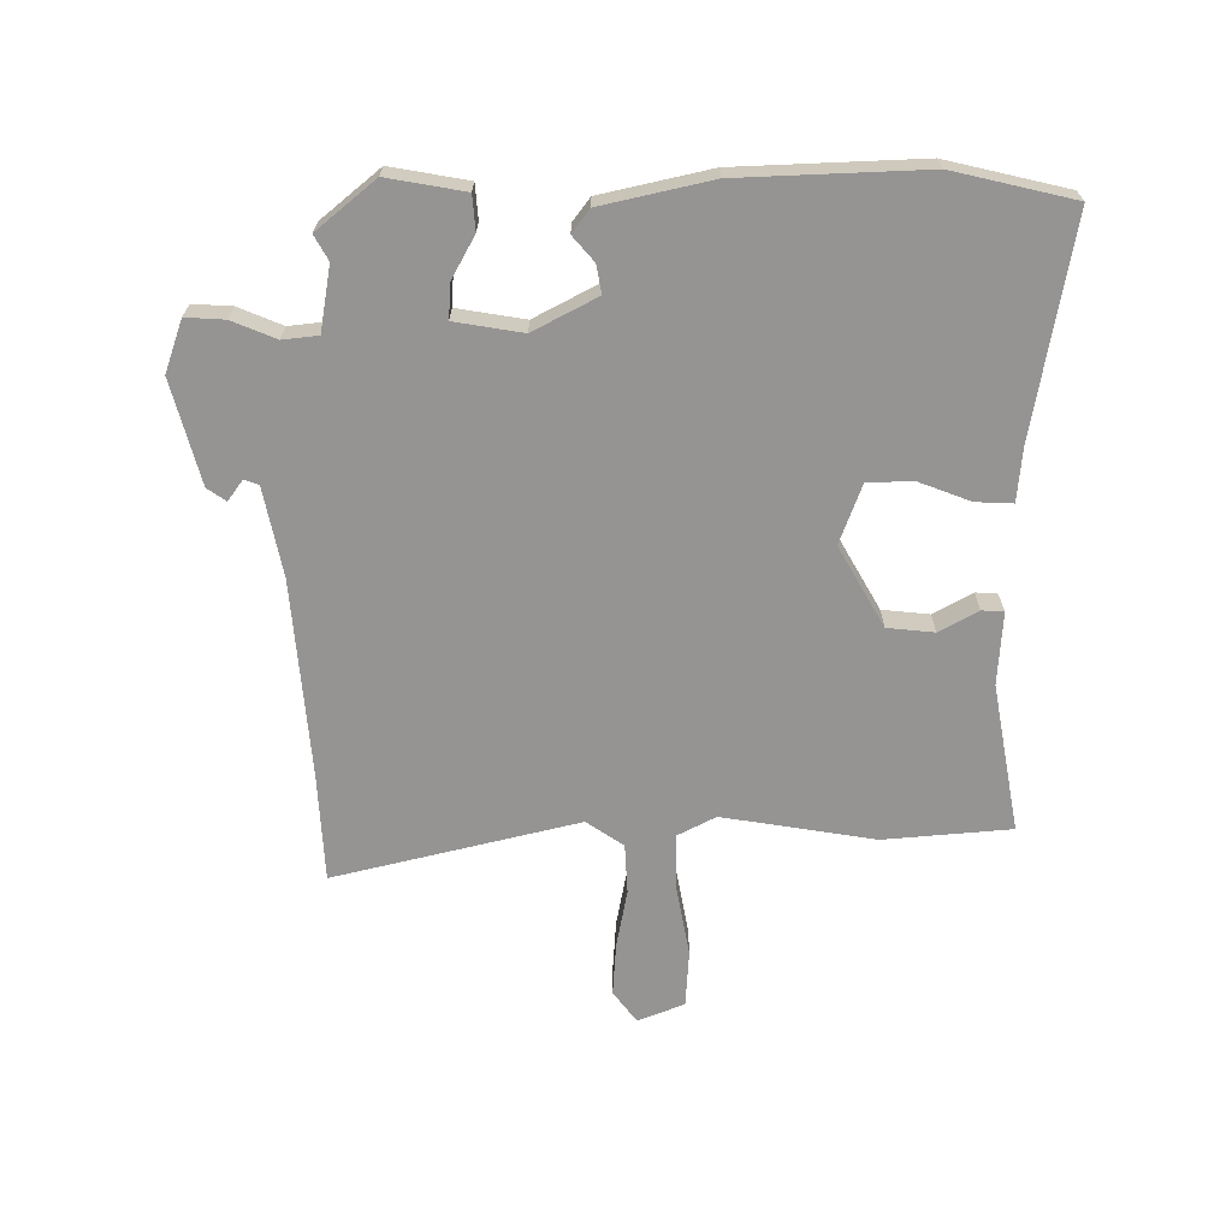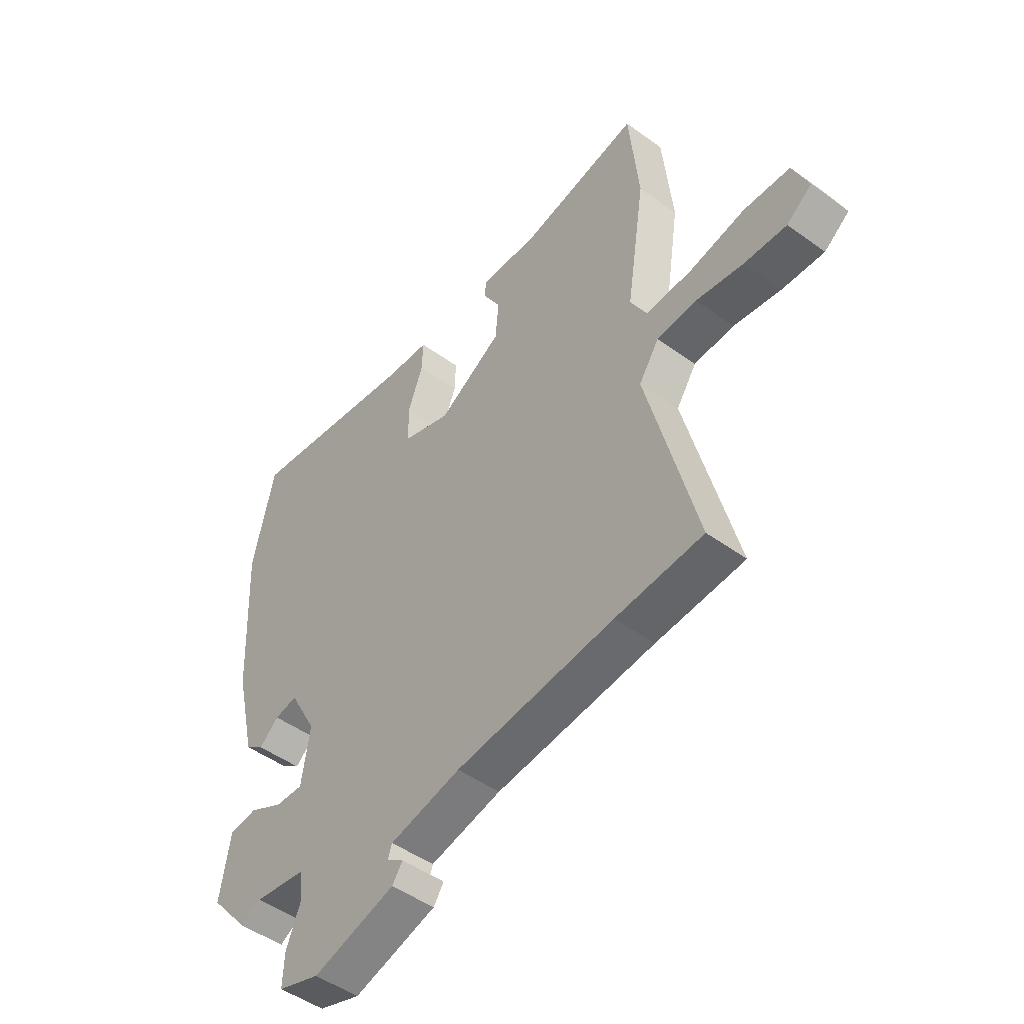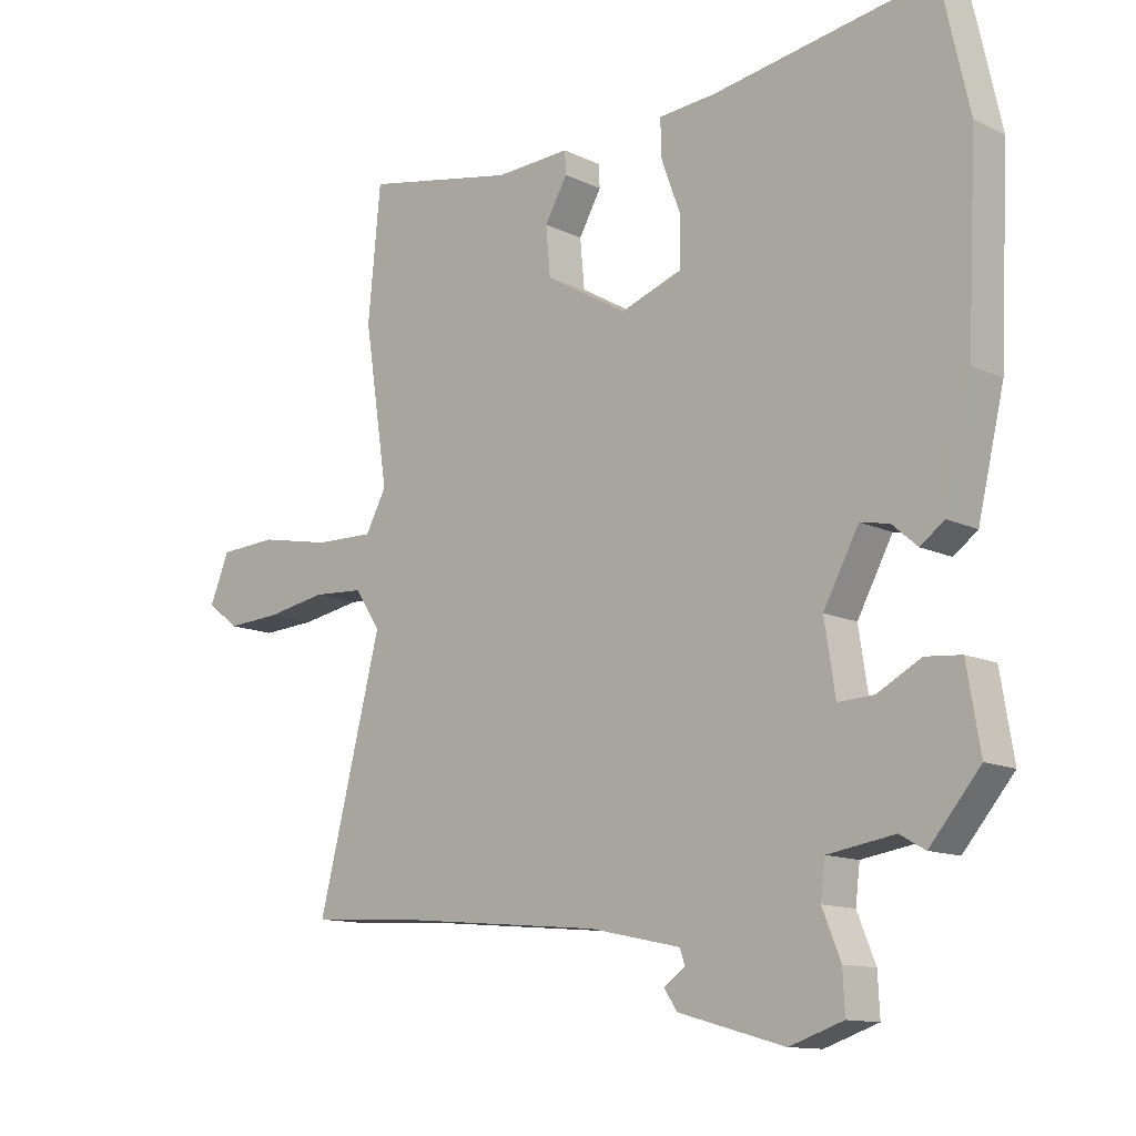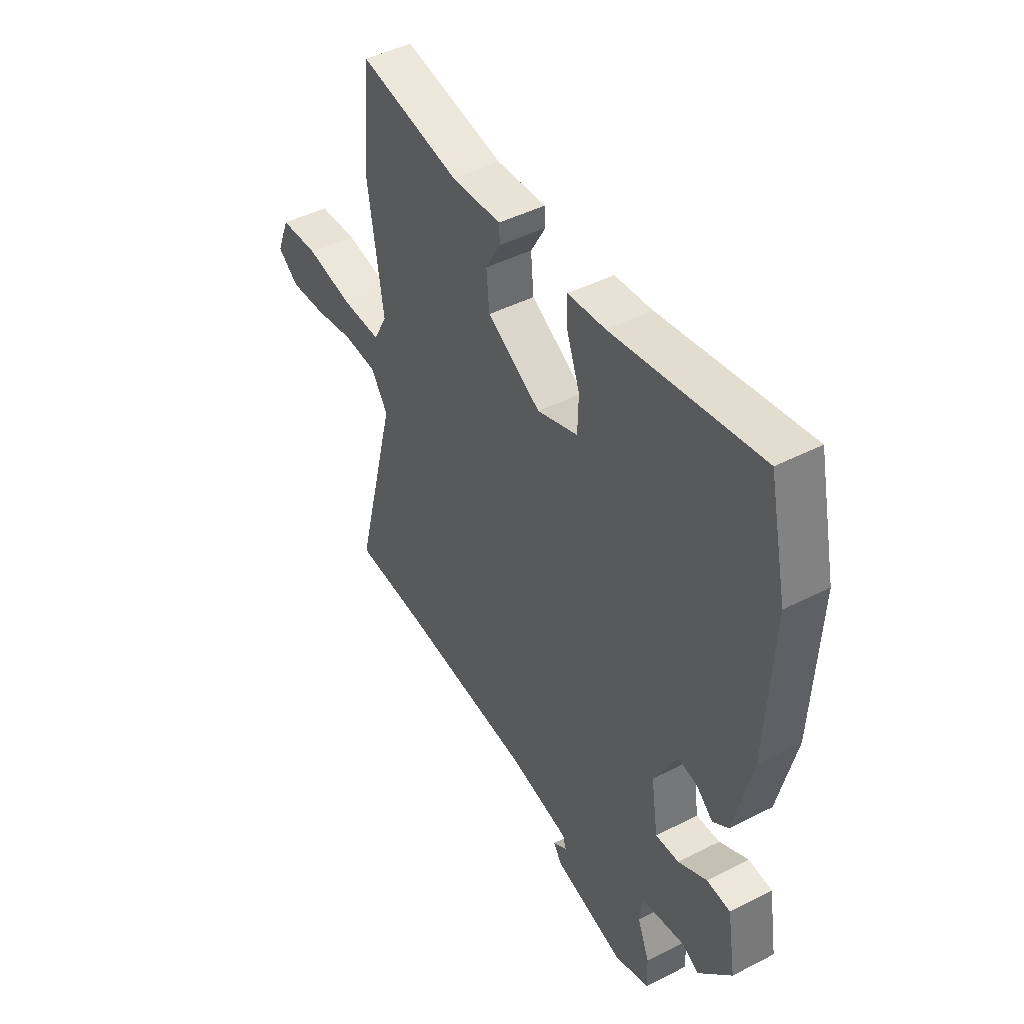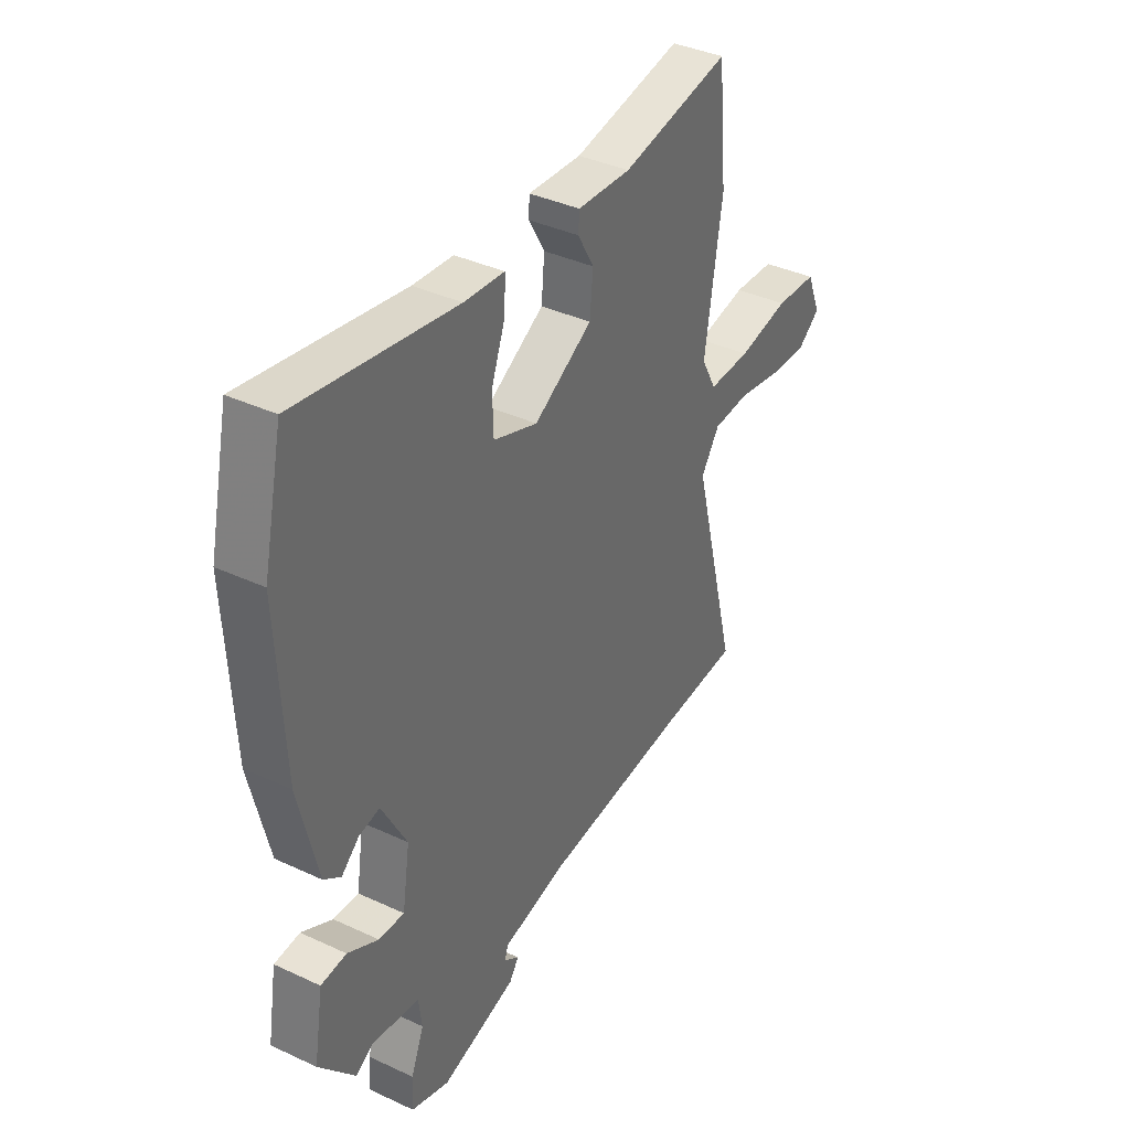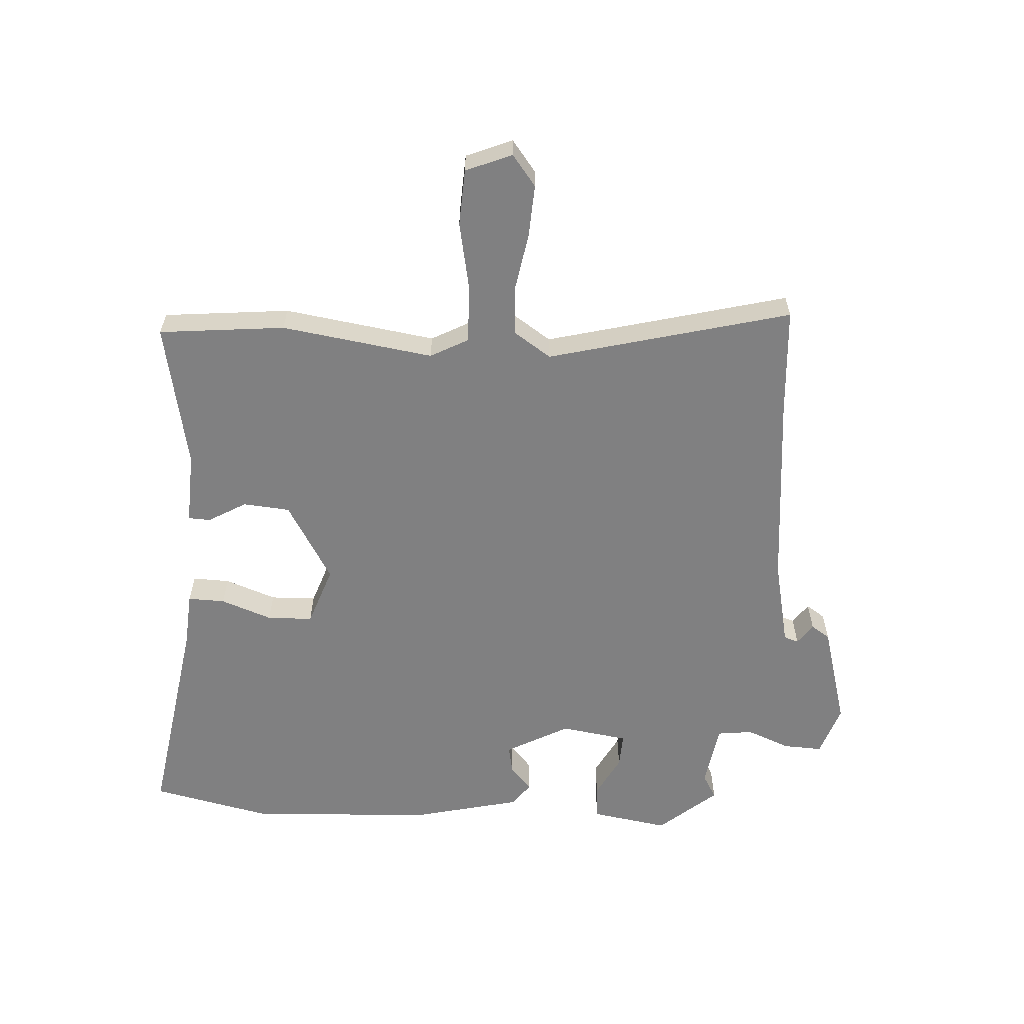
<metadata>
{"format":"obj","ext":"obj","renderer":"f3d","projection":"perspective","resolution":1024,"background":"white","views":[{"elev":-67.2,"azim":-90.4,"up":"+Y"},{"elev":-48.7,"azim":51.1,"up":"+Z"},{"elev":-12.4,"azim":-138.1,"up":"+Z"},{"elev":45.1,"azim":-120.7,"up":"+Z"},{"elev":38.1,"azim":-59.4,"up":"+Z"},{"elev":-60.2,"azim":86.7,"up":"+Y"}]}
</metadata>
<code>
v -0.524 0.07 0.393
v -0.48 0.07 0.591
v -0.127 0.07 0.533
v -0.037 0.07 0.526
v -0.039 0.07 0.465
v -0.07 0.07 0.381
v -0.068 0.07 0.306
v 0.03 0.07 0.271
v 0.16 0.07 0.347
v 0.167 0.07 0.424
v 0.131 0.07 0.487
v 0.133 0.07 0.523
v 0.252 0.07 0.517
v 0.494 0.07 0.564
v 0.514 0.07 0.356
v 0.476 0.07 0.106
v 0.509 0.07 0.044
v 0.603 0.07 0.046
v 0.717 0.07 0.068
v 0.81 0.07 0.063
v 0.841 0.07 -0.013
v 0.79 0.07 -0.052
v 0.704 0.07 -0.047
v 0.608 0.07 -0.03
v 0.527 0.07 -0.035
v 0.486 0.07 -0.096
v 0.587 0.07 -0.495
v 0.41 0.07 -0.506
v 0.087 0.07 -0.536
v -0.058 0.07 -0.567
v -0.066 0.07 -0.591
v -0.032 0.07 -0.615
v -0.053 0.07 -0.646
v -0.222 0.07 -0.693
v -0.307 0.07 -0.664
v -0.304 0.07 -0.6
v -0.275 0.07 -0.528
v -0.282 0.07 -0.47
v -0.388 0.07 -0.453
v -0.428 0.07 -0.476
v -0.508 0.07 -0.381
v -0.487 0.07 -0.254
v -0.43 0.07 -0.249
v -0.361 0.07 -0.286
v -0.304 0.07 -0.289
v -0.287 0.07 -0.178
v -0.343 0.07 -0.074
v -0.389 0.07 -0.083
v -0.429 0.07 -0.118
v -0.467 0.07 -0.09
v -0.509 0.07 0.089
v -0.524 0 0.393
v -0.48 0 0.591
v -0.127 0 0.533
v -0.037 0 0.526
v -0.039 0 0.465
v -0.07 0 0.381
v -0.068 0 0.306
v 0.03 0 0.271
v 0.16 0 0.347
v 0.167 0 0.424
v 0.131 0 0.487
v 0.133 0 0.523
v 0.252 0 0.517
v 0.494 0 0.564
v 0.514 0 0.356
v 0.476 0 0.106
v 0.509 0 0.044
v 0.603 0 0.046
v 0.717 0 0.068
v 0.81 0 0.063
v 0.841 0 -0.013
v 0.79 0 -0.052
v 0.704 0 -0.047
v 0.608 0 -0.03
v 0.527 0 -0.035
v 0.486 0 -0.096
v 0.587 0 -0.495
v 0.41 0 -0.506
v 0.087 0 -0.536
v -0.058 0 -0.567
v -0.066 0 -0.591
v -0.032 0 -0.615
v -0.053 0 -0.646
v -0.222 0 -0.693
v -0.307 0 -0.664
v -0.304 0 -0.6
v -0.275 0 -0.528
v -0.282 0 -0.47
v -0.388 0 -0.453
v -0.428 0 -0.476
v -0.508 0 -0.381
v -0.487 0 -0.254
v -0.43 0 -0.249
v -0.361 0 -0.286
v -0.304 0 -0.289
v -0.287 0 -0.178
v -0.343 0 -0.074
v -0.389 0 -0.083
v -0.429 0 -0.118
v -0.467 0 -0.09
v -0.509 0 0.089
f 48 49 50 51
f 47 48 51 1
f 46 47 1 2
f 41 42 43 44
f 39 40 41 44
f 38 39 44 45
f 34 35 36 37
f 34 37 38
f 31 32 33 34
f 30 31 34 38
f 29 30 38 45
f 26 27 28
f 26 28 29 45
f 21 22 23 24
f 21 24 25
f 18 19 20 21
f 17 18 21 25
f 16 17 25 26
f 13 14 15 16
f 10 11 12 13
f 9 10 13 16
f 8 9 16 26
f 3 4 5 6
f 46 2 3 6
f 46 6 7
f 26 45 46
f 7 8 26 46
f 102 101 100 99
f 52 102 99 98
f 53 52 98 97
f 95 94 93 92
f 95 92 91 90
f 96 95 90 89
f 88 87 86 85
f 89 88 85
f 85 84 83 82
f 89 85 82 81
f 96 89 81 80
f 79 78 77
f 96 80 79 77
f 75 74 73 72
f 76 75 72
f 72 71 70 69
f 76 72 69 68
f 77 76 68 67
f 67 66 65 64
f 64 63 62 61
f 67 64 61 60
f 77 67 60 59
f 57 56 55 54
f 57 54 53 97
f 58 57 97
f 97 96 77
f 97 77 59 58
f 1 52 53 2
f 2 53 54 3
f 3 54 55 4
f 4 55 56 5
f 5 56 57 6
f 6 57 58 7
f 7 58 59 8
f 8 59 60 9
f 9 60 61 10
f 10 61 62 11
f 11 62 63 12
f 12 63 64 13
f 13 64 65 14
f 14 65 66 15
f 15 66 67 16
f 16 67 68 17
f 17 68 69 18
f 18 69 70 19
f 19 70 71 20
f 20 71 72 21
f 21 72 73 22
f 22 73 74 23
f 23 74 75 24
f 24 75 76 25
f 25 76 77 26
f 26 77 78 27
f 27 78 79 28
f 28 79 80 29
f 29 80 81 30
f 30 81 82 31
f 31 82 83 32
f 32 83 84 33
f 33 84 85 34
f 34 85 86 35
f 35 86 87 36
f 36 87 88 37
f 37 88 89 38
f 38 89 90 39
f 39 90 91 40
f 40 91 92 41
f 41 92 93 42
f 42 93 94 43
f 43 94 95 44
f 44 95 96 45
f 45 96 97 46
f 46 97 98 47
f 47 98 99 48
f 48 99 100 49
f 49 100 101 50
f 50 101 102 51
f 51 102 52 1

</code>
